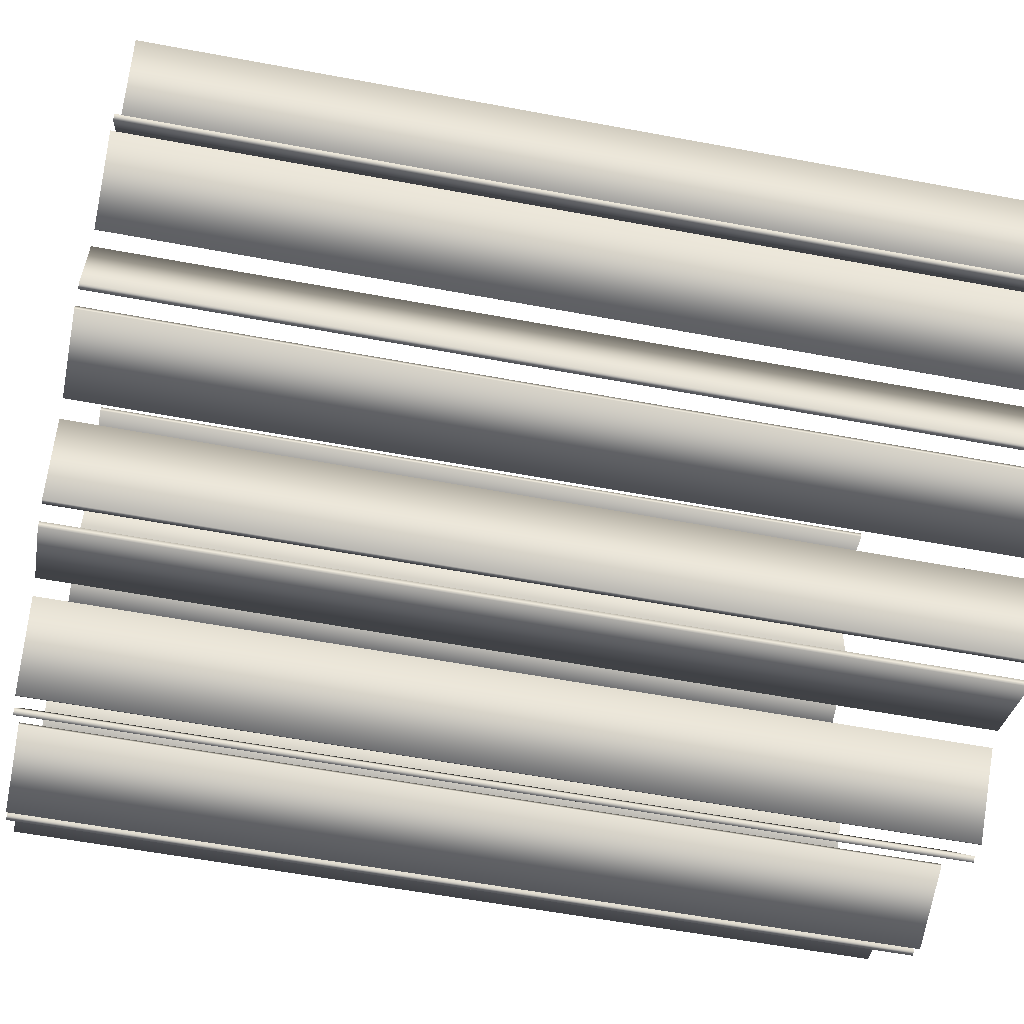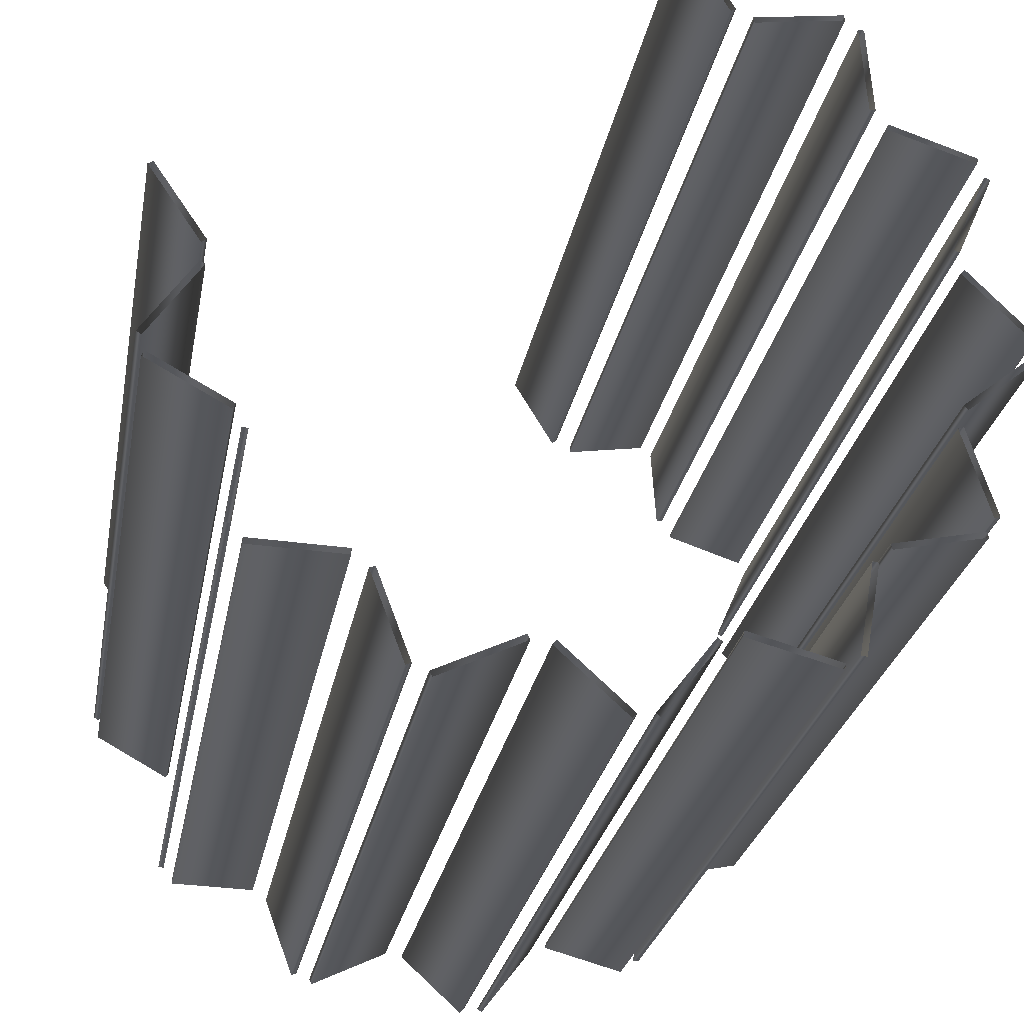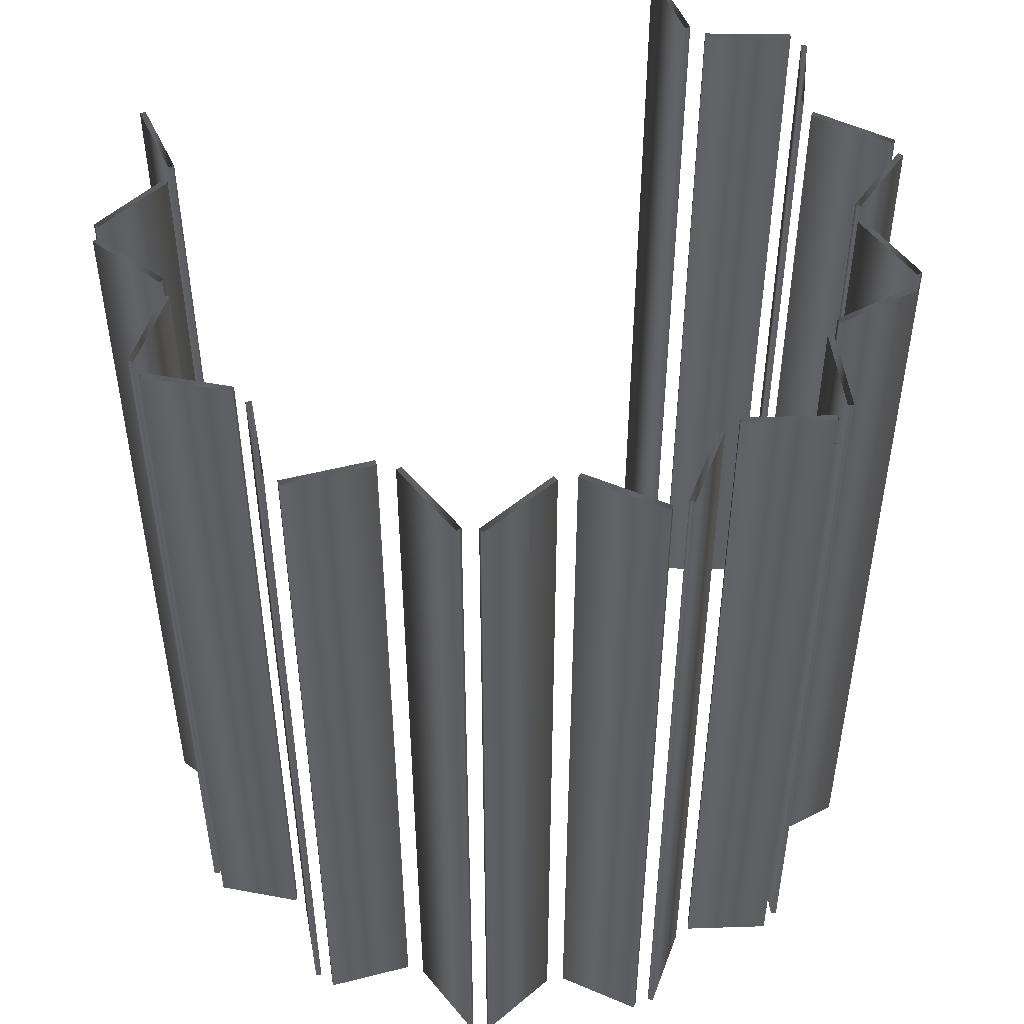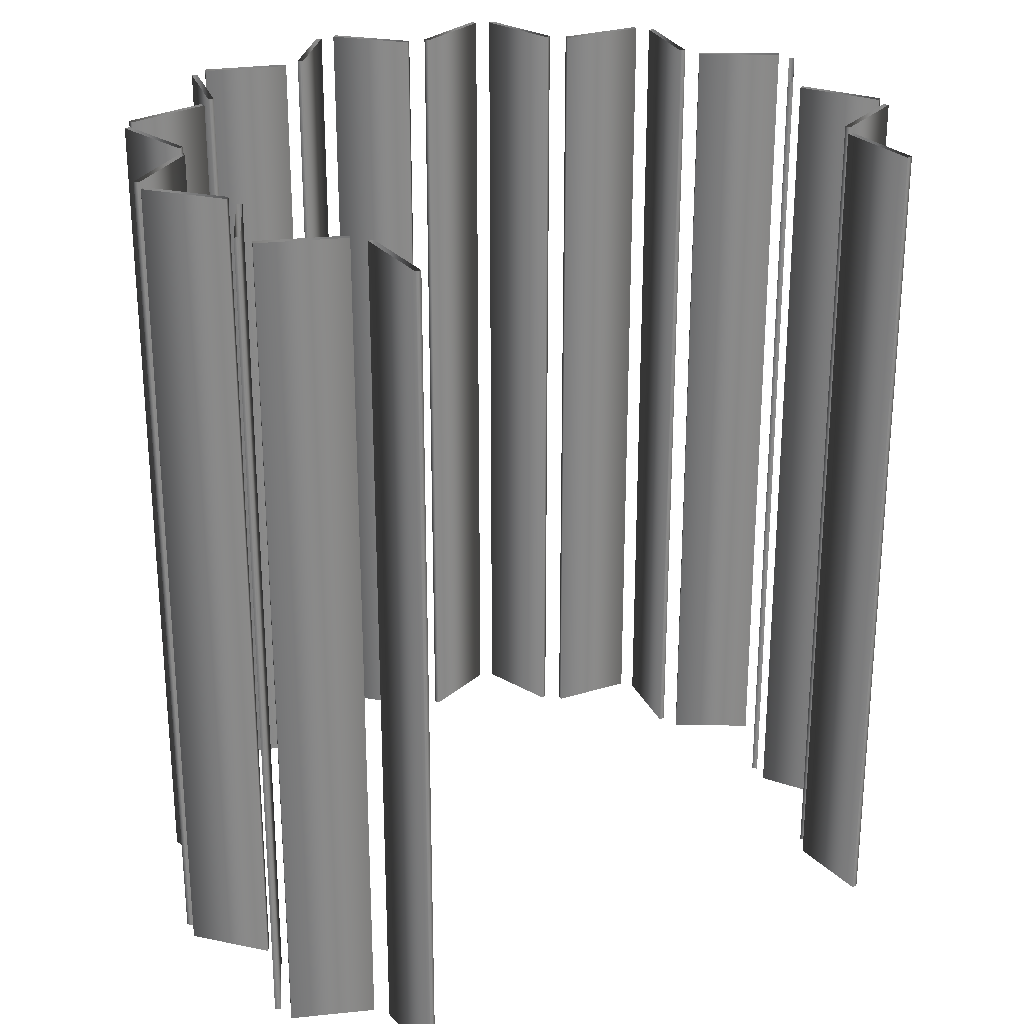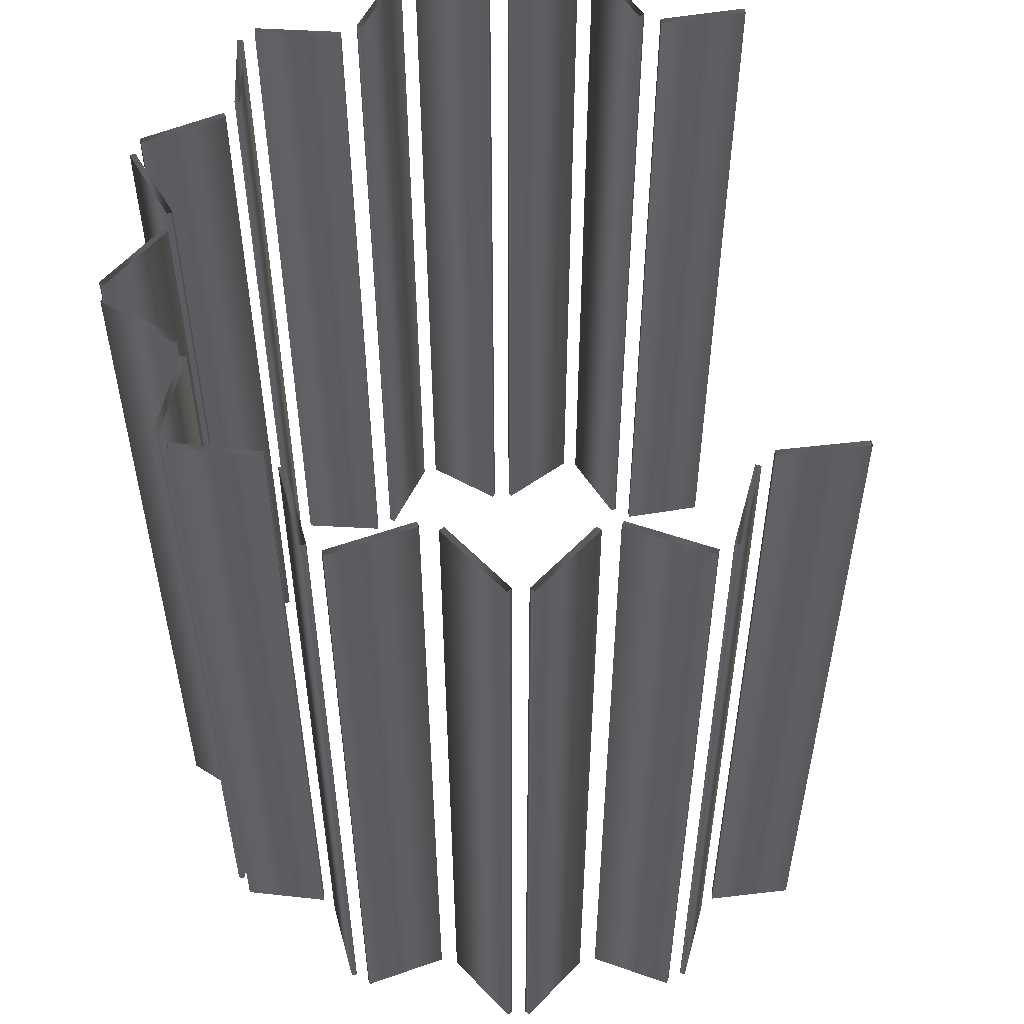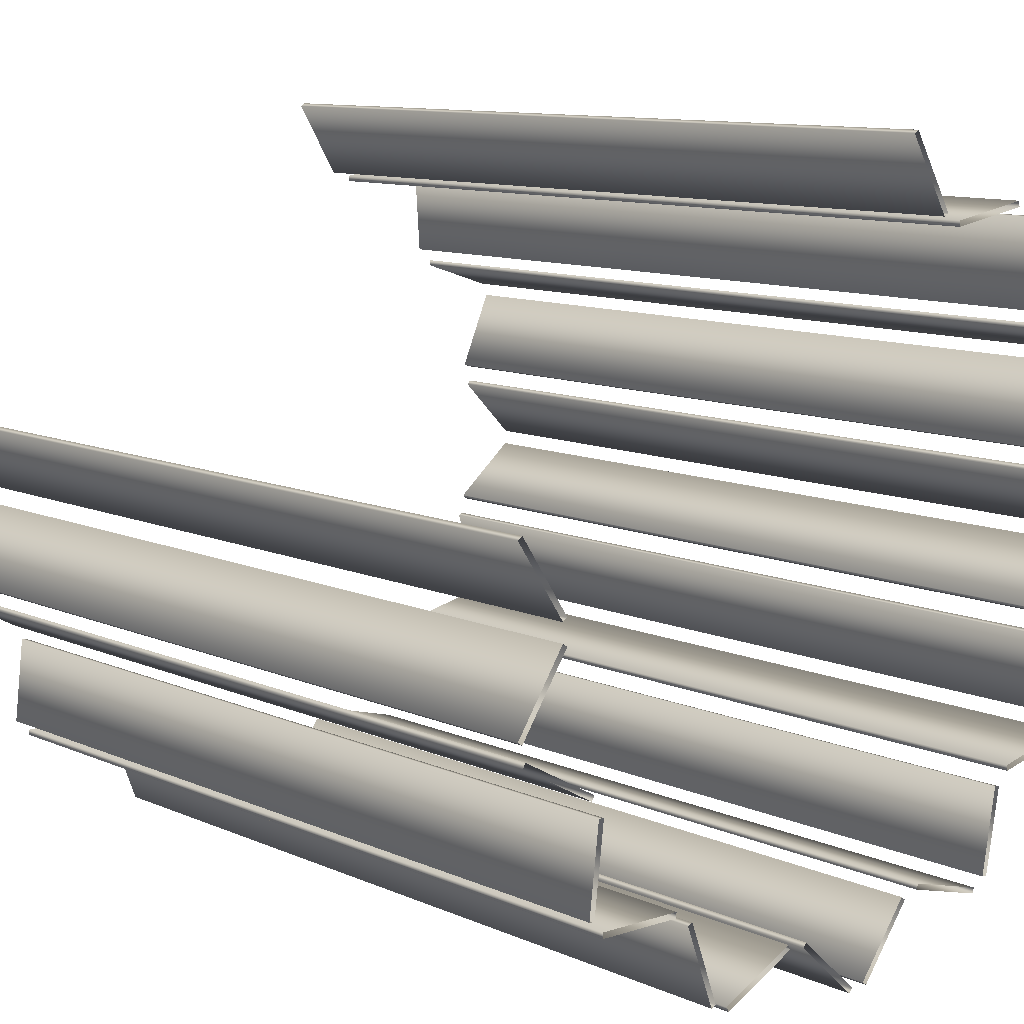
<metadata>
{"format":"obj","ext":"obj","renderer":"f3d","projection":"perspective","resolution":1024,"background":"white","views":[{"elev":-57.1,"azim":78.9,"up":"+Z"},{"elev":-26.1,"azim":169.9,"up":"+Z"},{"elev":49.8,"azim":-170.0,"up":"+Y"},{"elev":27.0,"azim":-0.3,"up":"+Y"},{"elev":54.5,"azim":-66.1,"up":"+Y"},{"elev":10.6,"azim":137.5,"up":"+Z"}]}
</metadata>
<code>
v 1.339 3 -0.282
v 1.339 0 -0.282
v 1.339 3 0.282
v 1.339 0 0.282
v 1.322 3 -0.2931
v 1.322 0 -0.2931
v 1.322 3 0.2931
v 1.322 0 0.2931
v 1.319 3 -0.3614
v 1.319 0 -0.3614
v 1.31 3 -0.3439
v 1.31 0 -0.3439
v 1.169 3 -0.03099
v 1.169 0 -0.03099
v 1.169 3 0.03099
v 1.169 0 0.03099
v 1.153 3 -0.04217
v 1.153 0 -0.04217
v 1.153 3 0.04217
v 1.153 0 0.04217
v 1.061 3 -0.8629
v 1.061 0 -0.8629
v 1.054 3 -0.5072
v 1.054 0 -0.5072
v 1.044 3 -0.4897
v 1.044 0 -0.4897
v 1.042 3 -0.8652
v 1.042 0 -0.8652
v 1.026 3 -0.5623
v 1.026 0 -0.5623
v 1.008 3 -0.9247
v 1.008 0 -0.9247
v 1.007 3 -0.9047
v 1.007 0 -0.9047
v 1.006 3 -0.5647
v 1.006 0 -0.5647
v 0.7054 3 -0.9331
v 0.7054 0 -0.9331
v 0.7048 3 -0.9131
v 0.7048 0 -0.9131
v 0.655 3 -0.9691
v 0.655 0 -0.9691
v 0.6362 3 -0.9622
v 0.6362 0 -0.9622
v 0.5493 3 -1.253
v 0.5493 0 -1.253
v 0.5305 3 -1.246
v 0.5305 0 -1.246
v 0.4821 3 -1.265
v 0.4821 0 -1.265
v 0.4735 3 -1.283
v 0.4735 0 -1.283
v 0.2092 3 -1.134
v 0.2092 0 -1.134
v 0.2006 3 -1.152
v 0.2006 0 -1.152
v 0.1392 3 -1.161
v 0.1392 0 -1.161
v 0.1258 3 -1.147
v 0.1258 0 -1.147
v -0.08446 3 -1.365
v -0.08446 0 -1.365
v -0.09793 3 -1.35
v -0.09793 0 -1.35
v -0.1499 3 -1.346
v -0.1499 0 -1.346
v -0.1659 3 -1.358
v -0.1659 0 -1.358
v -0.2945 3 1.322
v -0.2945 0 1.322
v -0.3117 3 1.332
v -0.3117 0 1.332
v -0.3327 3 -1.104
v -0.3327 0 -1.104
v -0.3486 3 -1.117
v -0.3486 0 -1.117
v -0.4073 3 -1.097
v -0.4073 0 -1.097
v -0.4125 3 -1.077
v -0.4125 0 -1.077
v -0.4502 3 1.062
v -0.4502 0 1.062
v -0.4673 3 1.072
v -0.4673 0 1.072
v -0.5235 3 1.046
v -0.5235 0 1.046
v -0.5266 3 1.026
v -0.5266 0 1.026
v -0.6995 3 -1.176
v -0.6995 0 -1.176
v -0.7047 3 -1.156
v -0.7047 0 -1.156
v -0.7488 3 -1.128
v -0.7488 0 -1.128
v -0.7685 3 -1.132
v -0.7685 0 -1.132
v -0.801 3 -0.83
v -0.801 0 -0.83
v -0.8207 3 -0.8335
v -0.8207 0 -0.8335
v -0.8225 3 1.093
v -0.8225 0 1.093
v -0.8256 3 1.073
v -0.8256 0 1.073
v -0.8595 3 -0.7693
v -0.8595 0 -0.7693
v -0.8637 3 -0.7888
v -0.8637 0 -0.7888
v -0.8663 3 1.041
v -0.8663 0 1.041
v -0.886 3 0.7386
v -0.886 0 0.7386
v -0.8863 3 1.042
v -0.8863 0 1.042
v -0.906 3 0.7399
v -0.906 0 0.7399
v -0.9376 3 0.6719
v -0.9376 0 0.6719
v -0.9439 3 0.6909
v -0.9439 0 0.6909
v -1.092 3 -0.3718
v -1.092 0 -0.3718
v -1.111 3 -0.3659
v -1.111 0 -0.3659
v -1.116 3 -0.2911
v -1.116 0 -0.2911
v -1.126 3 0.2516
v -1.126 0 0.2516
v -1.129 3 -0.3065
v -1.129 0 -0.3065
v -1.141 3 0.1687
v -1.141 0 0.1687
v -1.144 3 0.2436
v -1.144 0 0.2436
v -1.155 3 0.1827
v -1.155 0 0.1827
v -1.155 3 -0.7059
v -1.155 0 -0.7059
v -1.16 3 -0.7255
v -1.16 0 -0.7255
v -1.182 3 -0.6609
v -1.182 0 -0.6609
v -1.201 3 -0.6549
v -1.201 0 -0.6549
v -1.225 3 0.5769
v -1.225 0 0.5769
v -1.231 3 0.5959
v -1.231 0 0.5959
v -1.246 3 0.5292
v -1.246 0 0.5292
v -1.265 3 0.5212
v -1.265 0 0.5212
v -1.35 3 -0.09935
v -1.35 0 -0.09935
v -1.353 3 -0.04722
v -1.353 0 -0.04722
v -1.363 3 -0.1148
v -1.363 0 -0.1148
v -1.367 3 -0.0332
v -1.367 0 -0.0332
f 6 18 17 5
f 18 14 13 17
f 14 2 1 13
f 2 6 5 1
f 28 36 35 27
f 36 30 29 35
f 30 22 21 29
f 22 28 27 21
f 48 44 43 47
f 44 42 41 43
f 42 46 45 41
f 46 48 47 45
f 64 60 59 63
f 60 58 57 59
f 58 62 61 57
f 62 64 63 61
f 92 80 79 91
f 80 78 77 79
f 78 90 89 77
f 90 92 91 89
f 138 106 105 137
f 106 108 107 105
f 108 140 139 107
f 140 138 137 139
f 154 126 125 153
f 126 130 129 125
f 130 158 157 129
f 158 154 153 157
f 150 128 127 149
f 128 134 133 127
f 134 152 151 133
f 152 150 149 151
f 110 112 111 109
f 112 116 115 111
f 116 114 113 115
f 114 110 109 113
f 70 82 81 69
f 82 84 83 81
f 84 72 71 83
f 72 70 69 71
f 8 4 3 7
f 4 16 15 3
f 16 20 19 15
f 20 8 7 19
f 12 10 9 11
f 10 24 23 9
f 24 26 25 23
f 26 12 11 25
f 34 32 31 33
f 32 38 37 31
f 38 40 39 37
f 40 34 33 39
f 50 52 51 49
f 52 56 55 51
f 56 54 53 55
f 54 50 49 53
f 66 68 67 65
f 68 76 75 67
f 76 74 73 75
f 74 66 65 73
f 94 96 95 93
f 96 100 99 95
f 100 98 97 99
f 98 94 93 97
f 142 144 143 141
f 144 124 123 143
f 124 122 121 123
f 122 142 141 121
f 156 160 159 155
f 160 136 135 159
f 136 132 131 135
f 132 156 155 131
f 146 148 147 145
f 148 120 119 147
f 120 118 117 119
f 118 146 145 117
f 104 102 101 103
f 102 86 85 101
f 86 88 87 85
f 88 104 103 87

</code>
